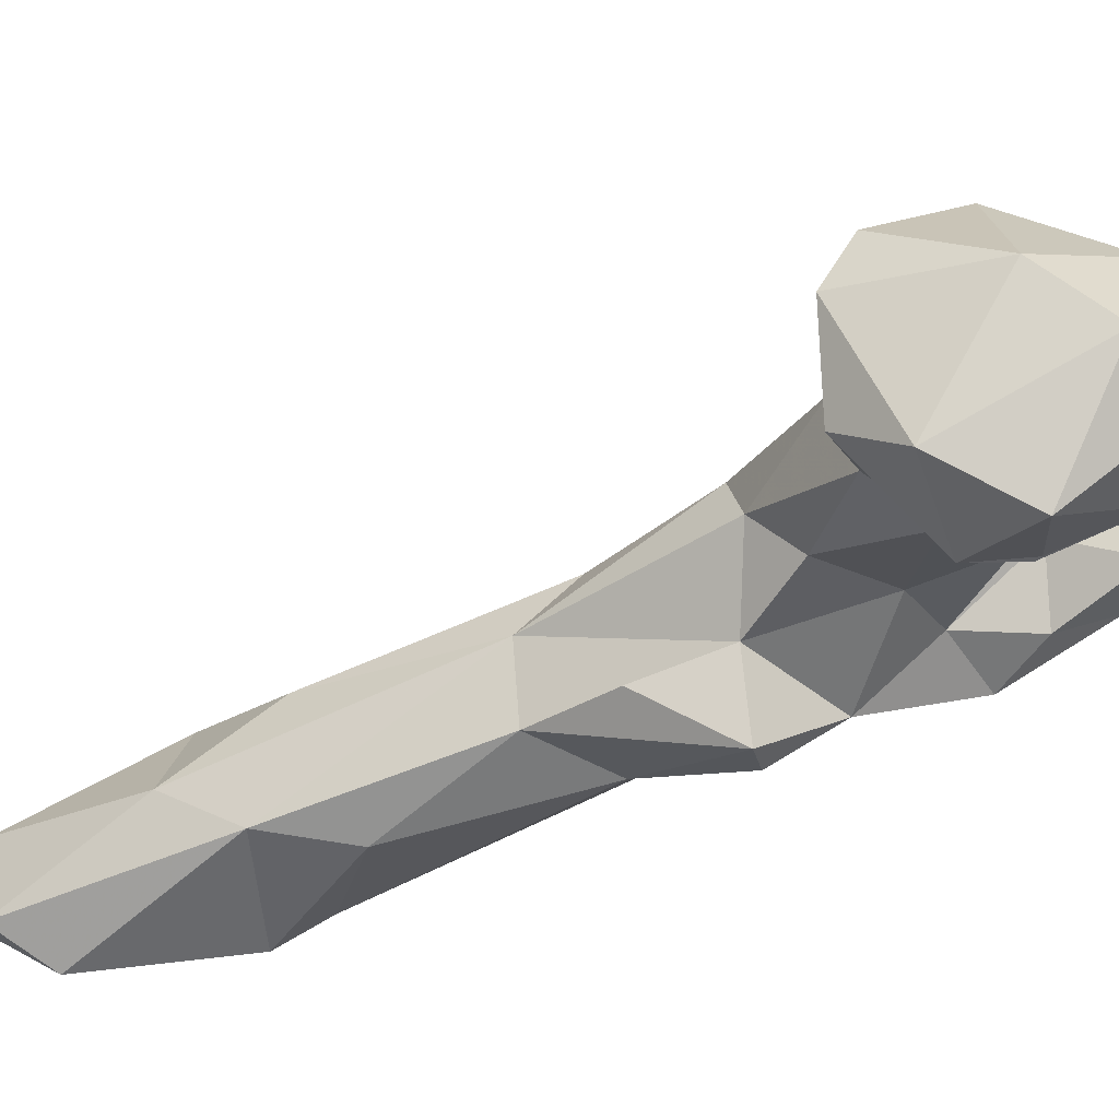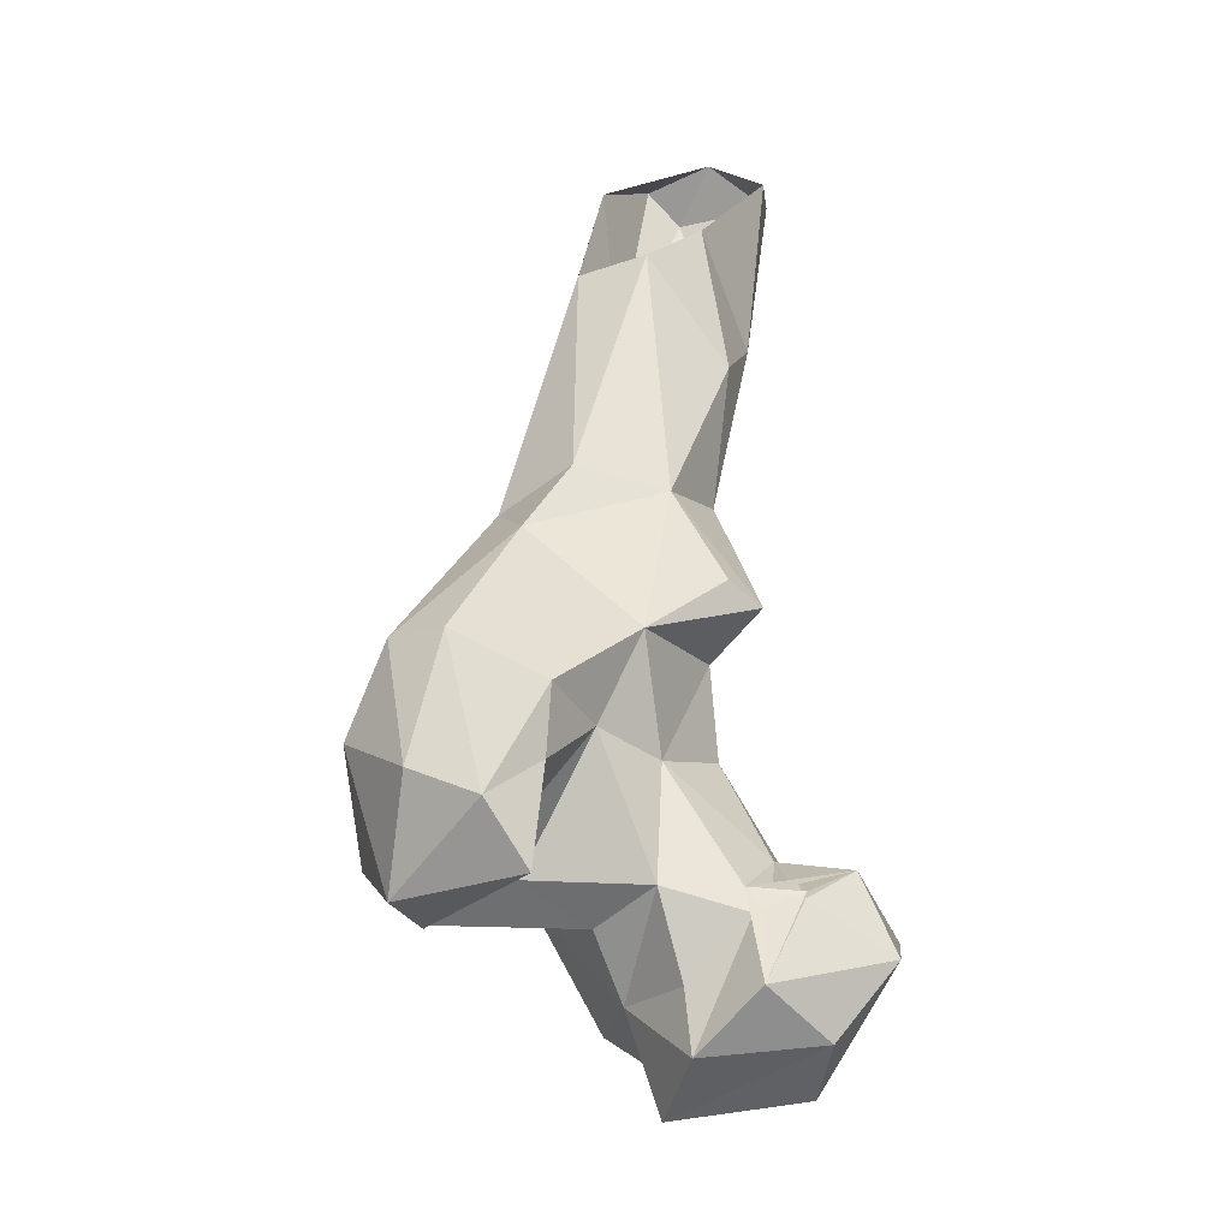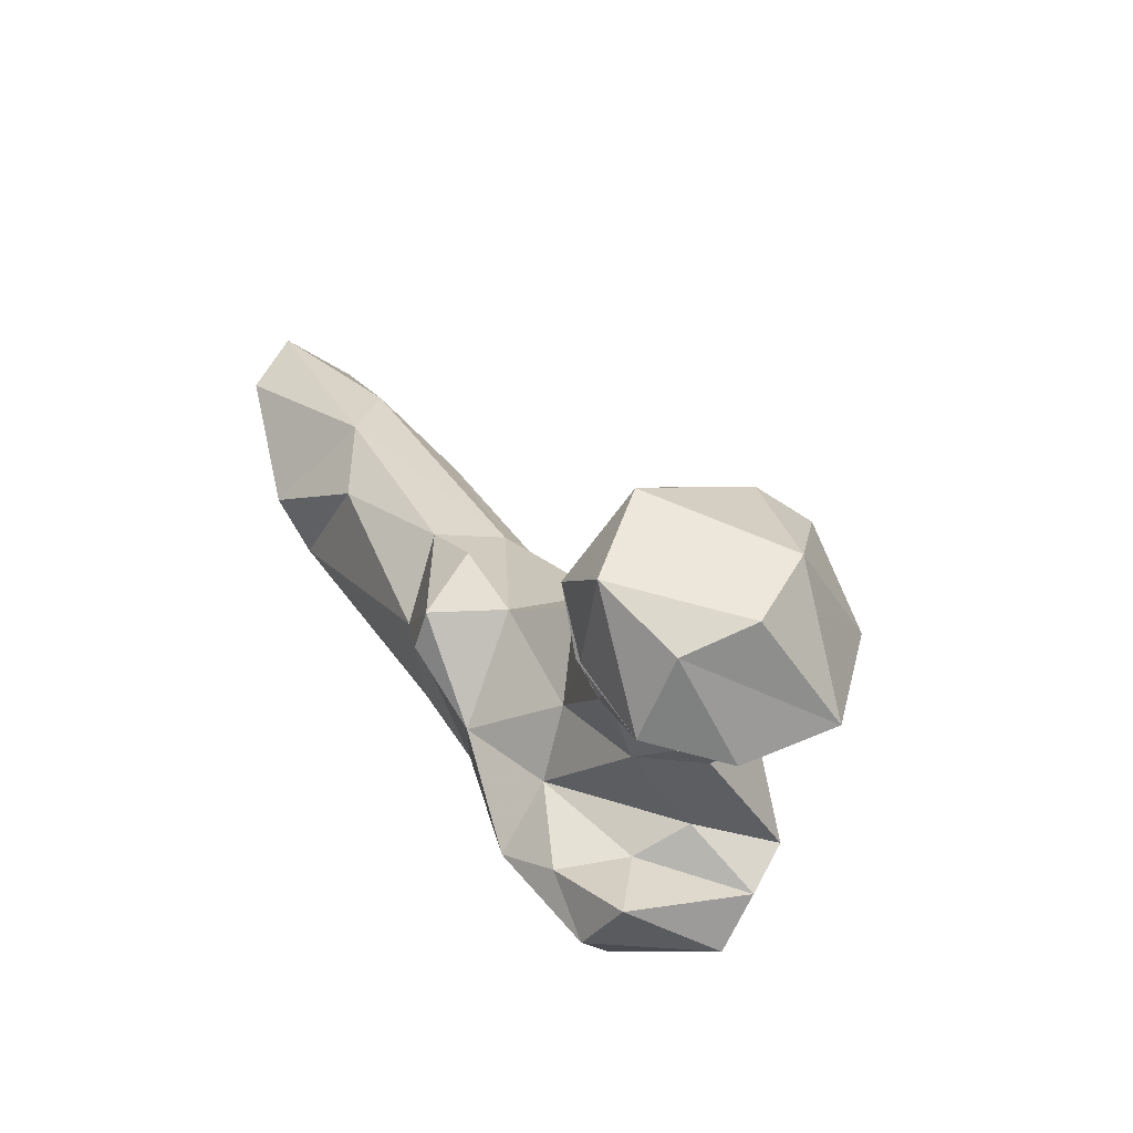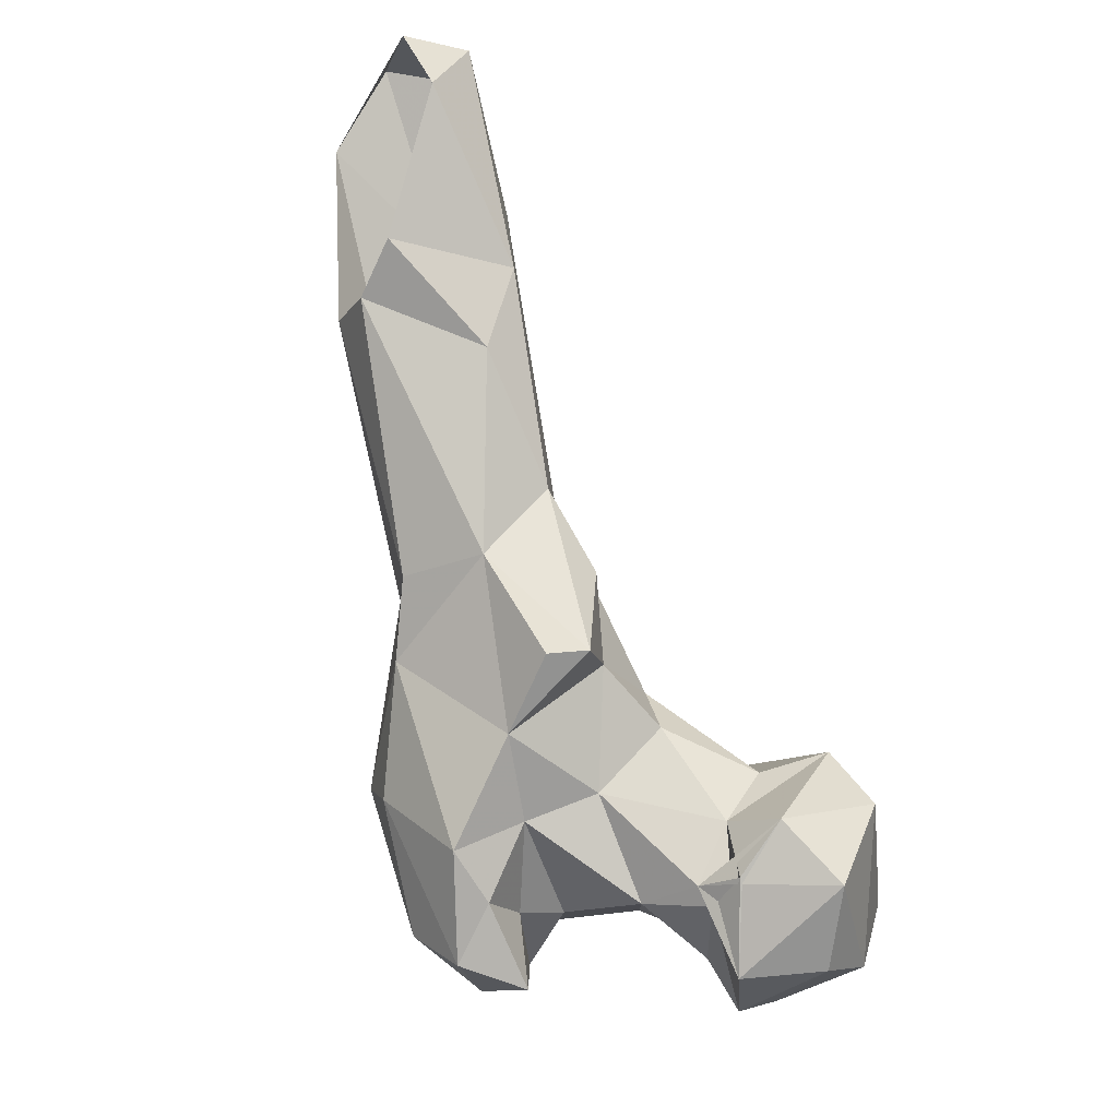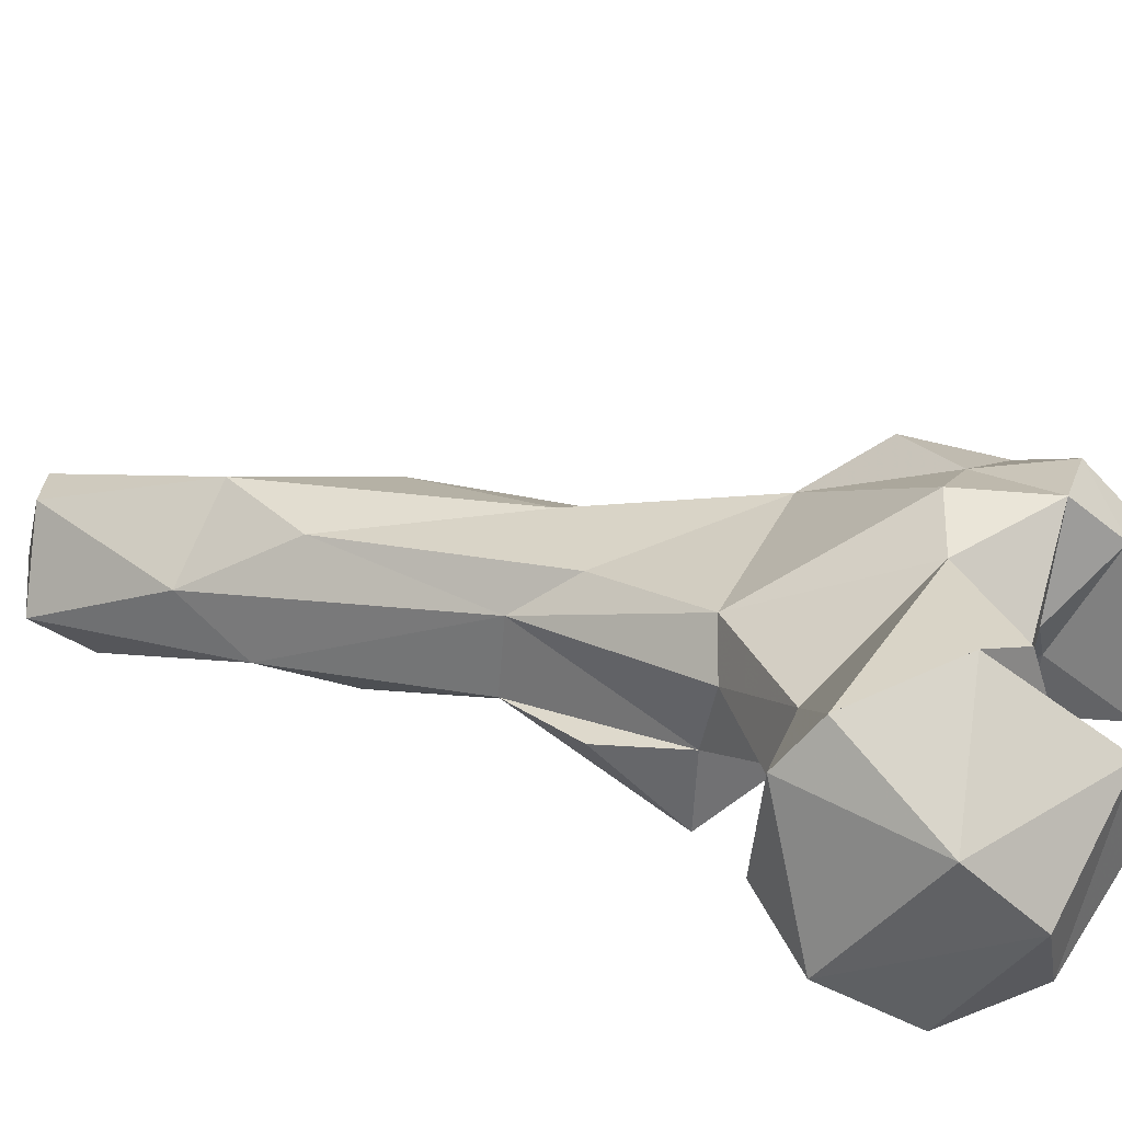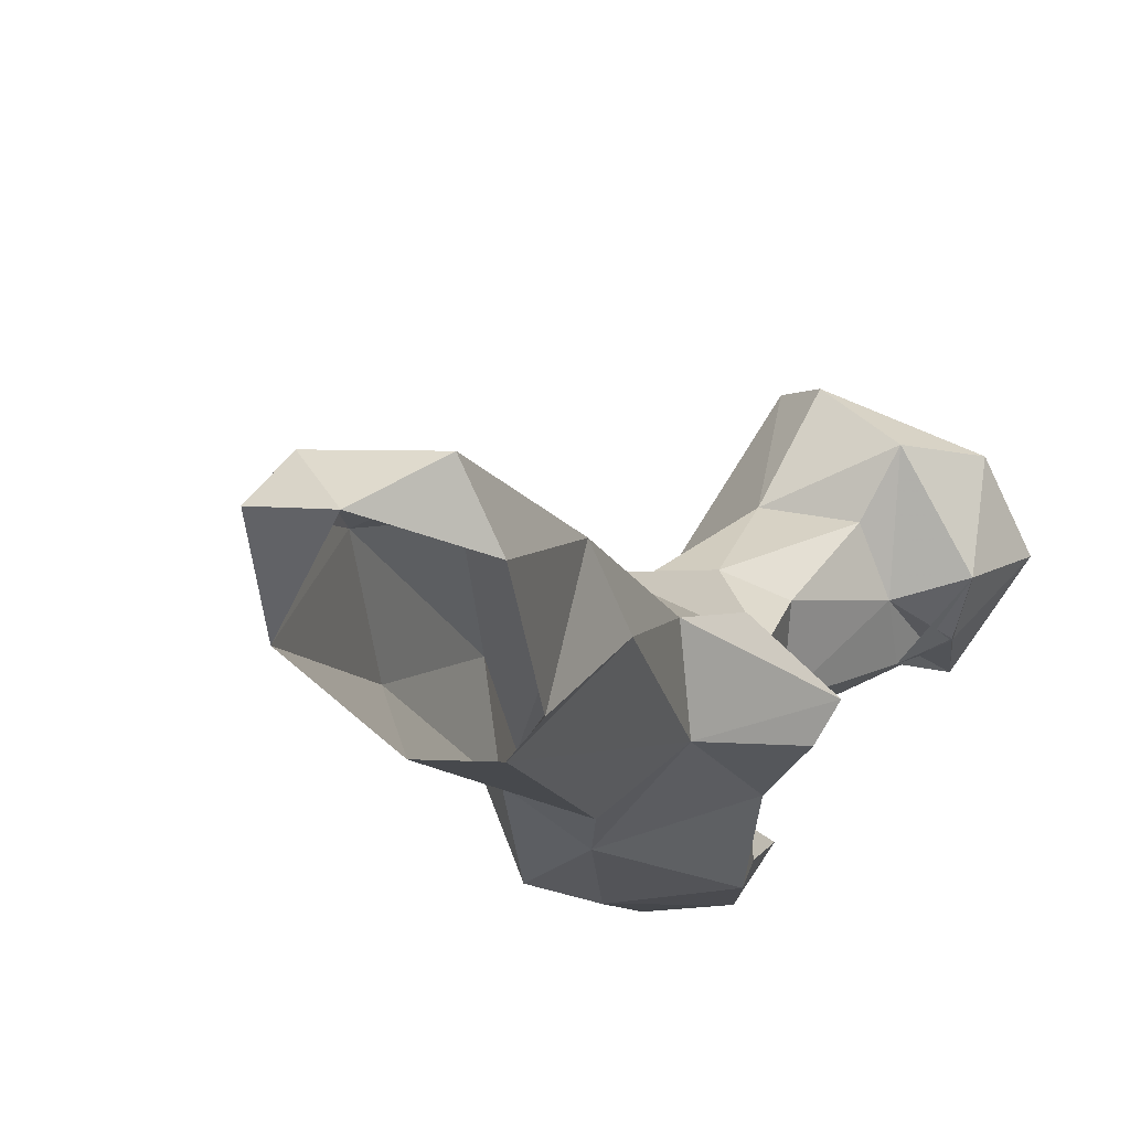
<metadata>
{"format":"obj","ext":"obj","renderer":"f3d","projection":"perspective","resolution":1024,"background":"white","views":[{"elev":24.2,"azim":-76.7,"up":"+Z"},{"elev":-65.8,"azim":-173.9,"up":"+Y"},{"elev":-52.8,"azim":-58.2,"up":"+Y"},{"elev":-27.3,"azim":-128.7,"up":"+Y"},{"elev":78.5,"azim":-64.8,"up":"+Z"},{"elev":-38.1,"azim":-147.3,"up":"+Z"}]}
</metadata>
<code>
v 254.6 235.5 2.339
v 244.2 242.7 0.9225
v 267.6 238.4 5.87
v 231.1 270.7 0.7831
v 262.5 273 -0.03574
v 253.9 290.4 5.211
v 241.2 288.5 0.4129
v 275.1 234.4 22.76
v 230.5 282 8.58
v 237.6 243.1 25.44
v 262.4 259.6 26.44
v 241.6 226.1 22.36
v 248.2 288.5 12.29
v 270 189.9 24.56
v 253.9 190.5 31.47
v 242.5 258.9 27.29
v 284.1 192.9 33.77
v 278.9 177 29.68
v 247 204.7 41.23
v 276.4 209 43.65
v 257.6 242.5 37.55
v 291.2 154.3 36.39
v 240.4 170.1 45.78
v 301.6 160.6 40.25
v 259.9 159.2 42.26
v 245.6 169.6 39.81
v 257 208.2 51.07
v 274.3 140.3 40.94
v 292 177.2 51.67
v 297.9 131.5 49
v 285.6 123.1 50.59
v 268.8 147.3 53.15
v 244.9 189.3 51.12
v 276.2 132.9 50.67
v 266.9 200 57.27
v 309.8 150.1 53.44
v 250.2 173.9 57.11
v 305 167.3 57.38
v 279.5 119.3 62.58
v 302.7 125.6 69.05
v 282.7 135.2 62.92
v 259.3 152.5 63.2
v 257.1 174.9 73.39
v 283.5 137.9 74.37
v 308.8 142 72.69
v 250.2 164.9 71.13
v 261.6 134 75.3
v 300.8 156.2 71.25
v 266.5 179.3 73.88
v 294.2 158.3 81.85
v 298.9 131.8 78.03
v 247.9 134.3 77.18
v 242.7 146.1 80.17
v 299.9 142.3 83.73
v 246.9 130.6 79.87
v 246.2 117.8 84.97
v 238.2 133.6 78.72
v 229.6 143 81.28
v 272.8 137.5 84.45
v 238.9 132.7 79.12
v 241.5 157.2 87.86
v 258.8 125.6 88.99
v 224.4 131 91.19
v 283.7 153.8 88.67
v 255.8 163.7 92.67
v 258.5 116.6 96.37
v 269.2 134.2 97.51
v 223.1 148.2 99.33
v 231.8 160.7 96.85
v 236.4 119.6 98.25
v 273.5 139.8 106.7
v 252.4 160.3 117.2
v 243.3 164.1 111.4
v 239.9 123.7 111.4
v 264.6 122.8 112.3
v 267.9 146.5 117
v 242.2 138.2 118.9
f 72 73 77
f 68 77 73
f 68 74 77
f 74 75 77
f 68 73 69
f 67 71 76
f 71 72 76
f 63 74 68
f 63 70 74
f 56 66 70
f 61 69 65
f 58 68 69
f 58 63 68
f 47 59 67
f 55 62 66
f 47 67 62
f 49 65 64
f 55 66 56
f 43 65 49
f 64 65 72
f 47 62 55
f 43 46 61
f 53 57 58
f 65 73 72
f 44 54 59
f 53 60 57
f 53 56 60
f 58 60 63
f 56 63 60
f 46 53 61
f 48 50 54
f 44 51 54
f 52 57 60
f 52 58 56
f 40 45 51
f 27 43 49
f 44 59 47
f 52 55 57
f 59 64 67
f 56 58 57
f 15 25 26
f 55 56 57
f 16 27 21
f 42 53 46
f 42 52 53
f 41 51 44
f 42 47 52
f 21 27 35
f 29 35 49
f 27 49 35
f 29 49 50
f 29 48 38
f 43 61 65
f 10 27 16
f 31 40 39
f 25 42 37
f 34 39 41
f 27 37 43
f 30 40 31
f 25 32 42
f 32 34 41
f 31 39 34
f 53 58 69
f 19 37 27
f 75 76 77
f 66 67 75
f 29 50 48
f 24 29 38
f 36 45 40
f 19 33 37
f 62 67 66
f 45 54 51
f 8 20 17
f 23 25 37
f 50 64 54
f 17 20 29
f 1 3 14
f 24 36 30
f 39 51 41
f 64 71 67
f 28 34 32
f 6 7 13
f 23 37 33
f 37 42 46
f 4 9 7
f 5 11 8
f 11 21 20
f 22 31 28
f 53 69 61
f 32 44 47
f 17 29 24
f 10 19 27
f 45 48 54
f 2 12 10
f 15 23 19
f 47 55 52
f 22 24 30
f 8 11 20
f 11 13 16
f 17 24 18
f 70 75 74
f 22 30 31
f 30 36 40
f 5 7 6
f 15 18 25
f 3 5 8
f 20 21 35
f 18 24 22
f 39 40 51
f 14 17 18
f 10 12 19
f 32 47 42
f 7 9 13
f 56 70 63
f 24 38 36
f 72 77 76
f 66 75 70
f 49 64 50
f 4 10 9
f 12 15 19
f 64 72 71
f 36 48 45
f 3 8 17
f 5 6 11
f 9 16 13
f 18 22 28
f 37 46 43
f 1 15 12
f 36 38 48
f 52 60 58
f 2 10 4
f 67 76 75
f 6 13 11
f 32 41 44
f 54 64 59
f 18 28 25
f 52 56 53
f 9 10 16
f 65 69 73
f 28 31 34
f 1 14 15
f 14 18 15
f 11 16 21
f 20 35 29
f 3 17 14
f 19 23 33
f 1 12 2
f 25 28 32
f 15 26 23
f 23 26 25

</code>
